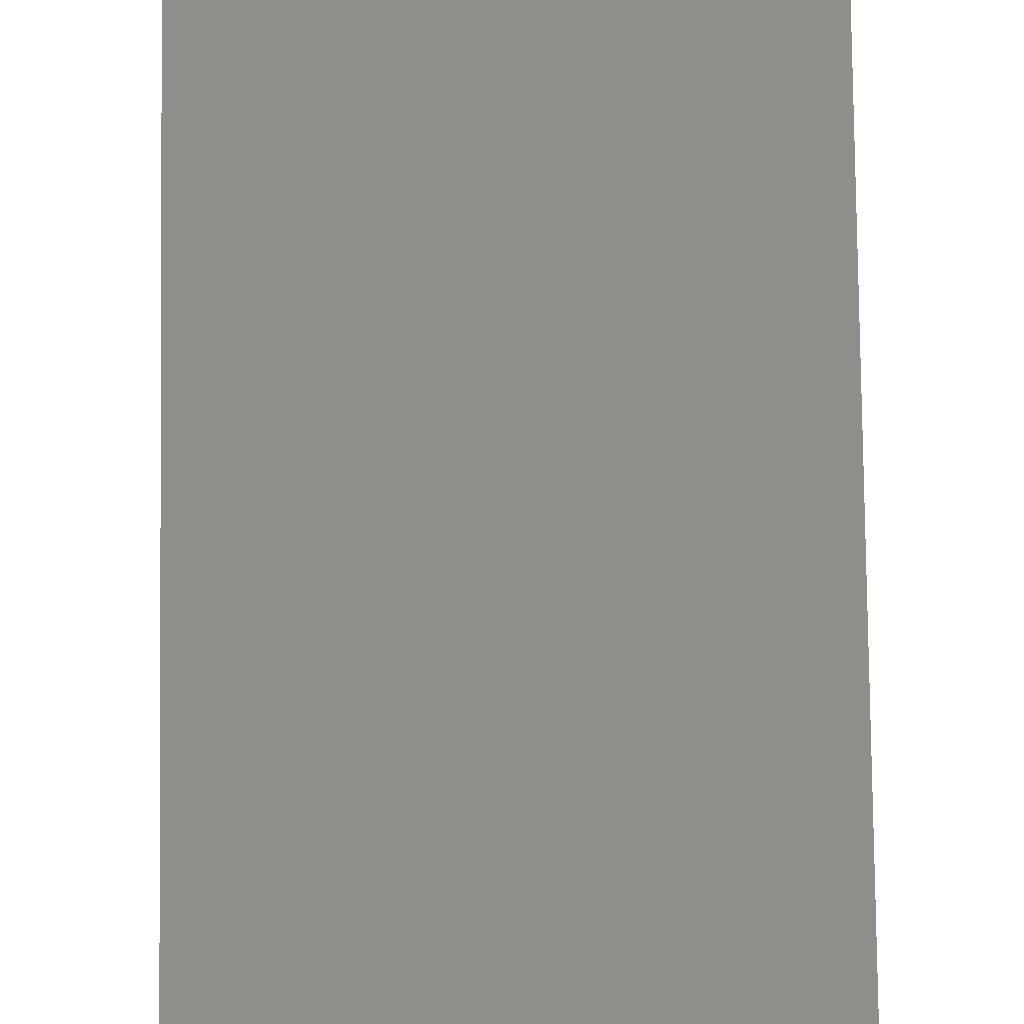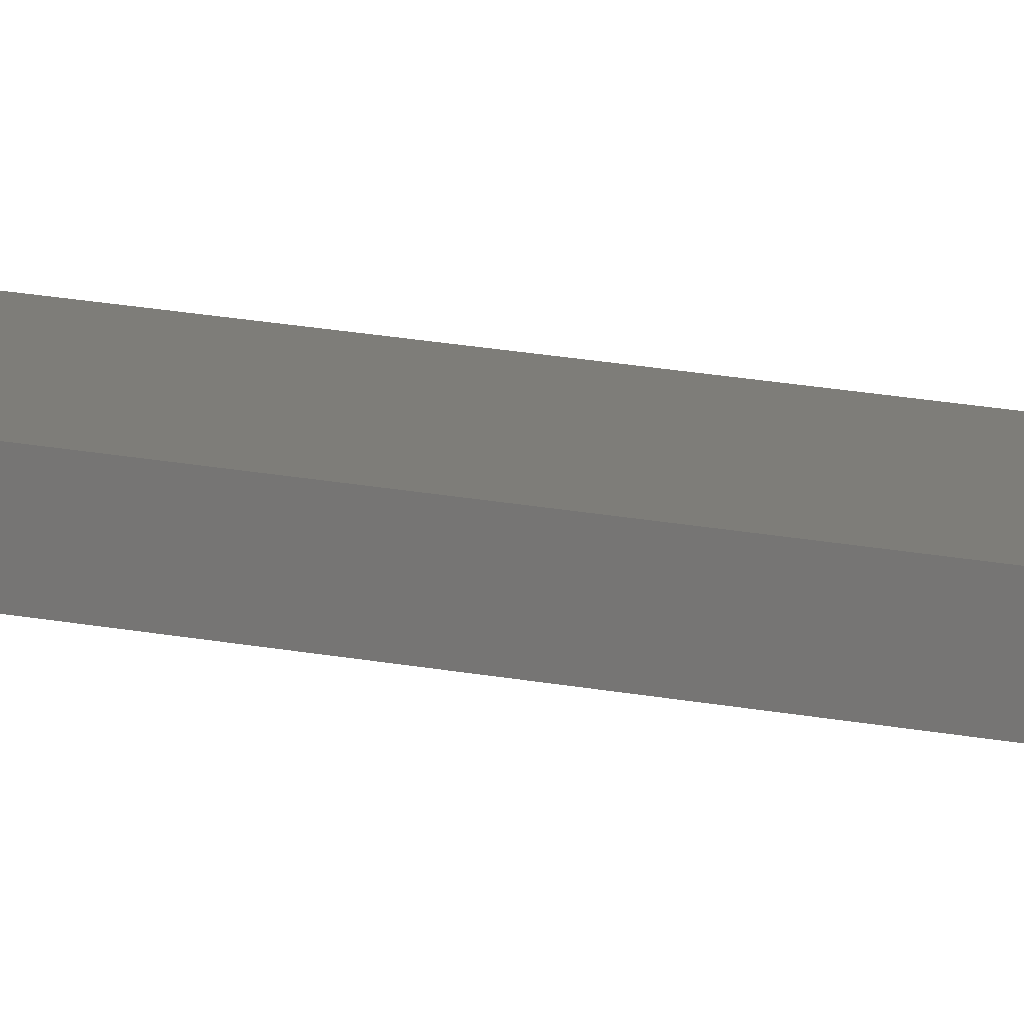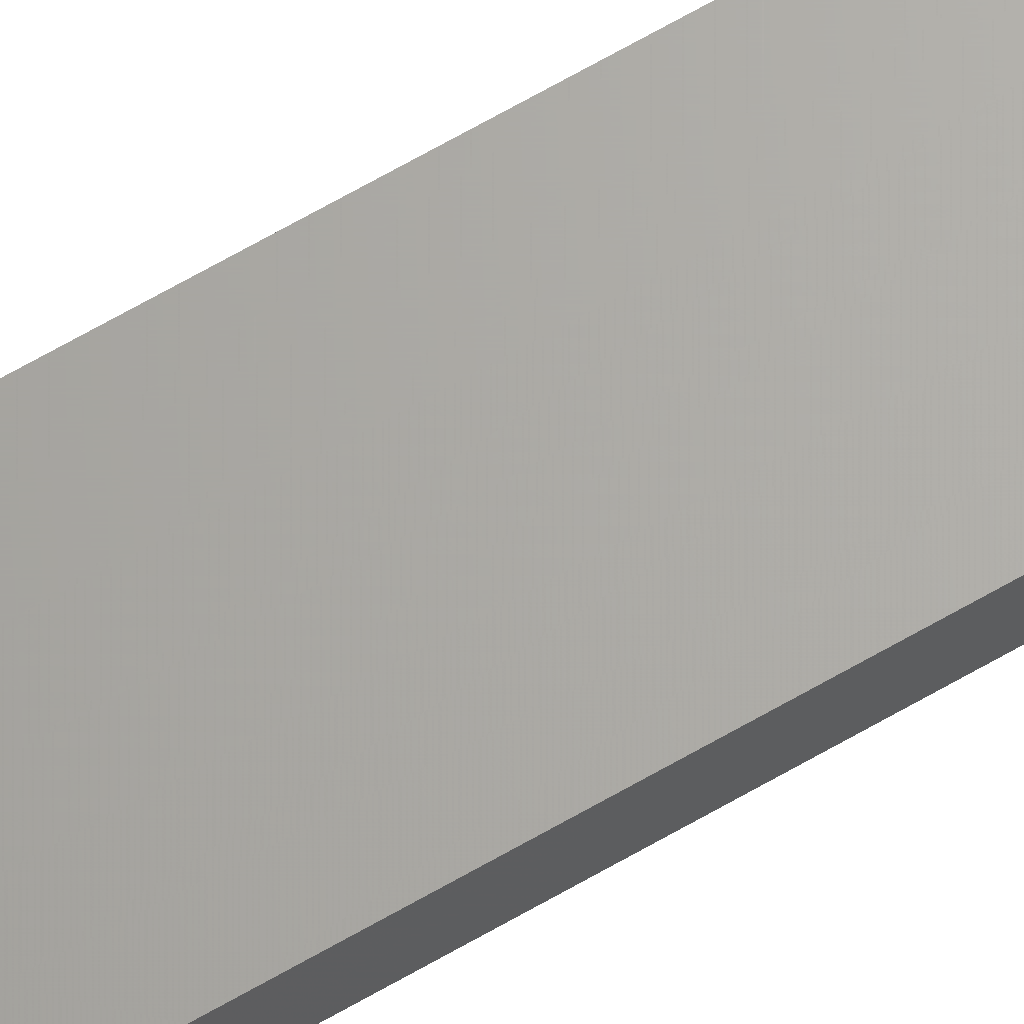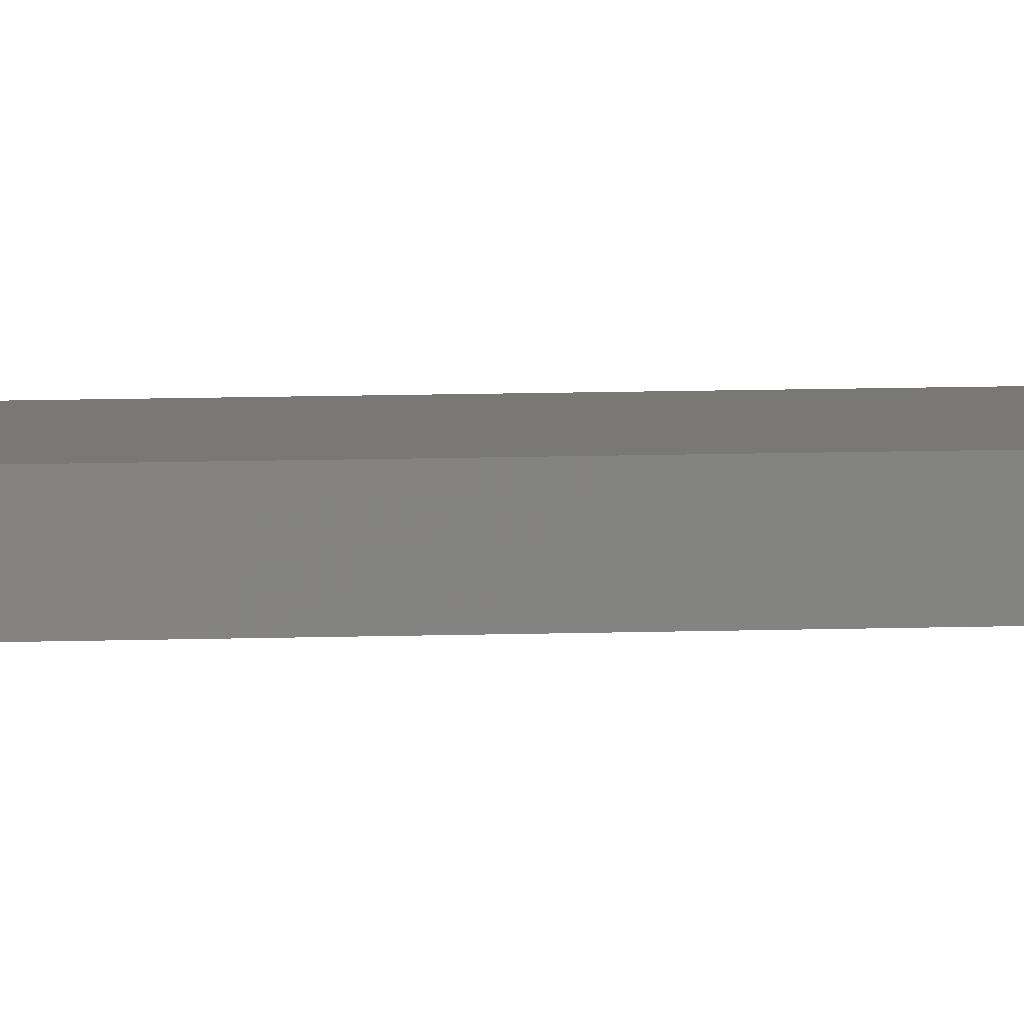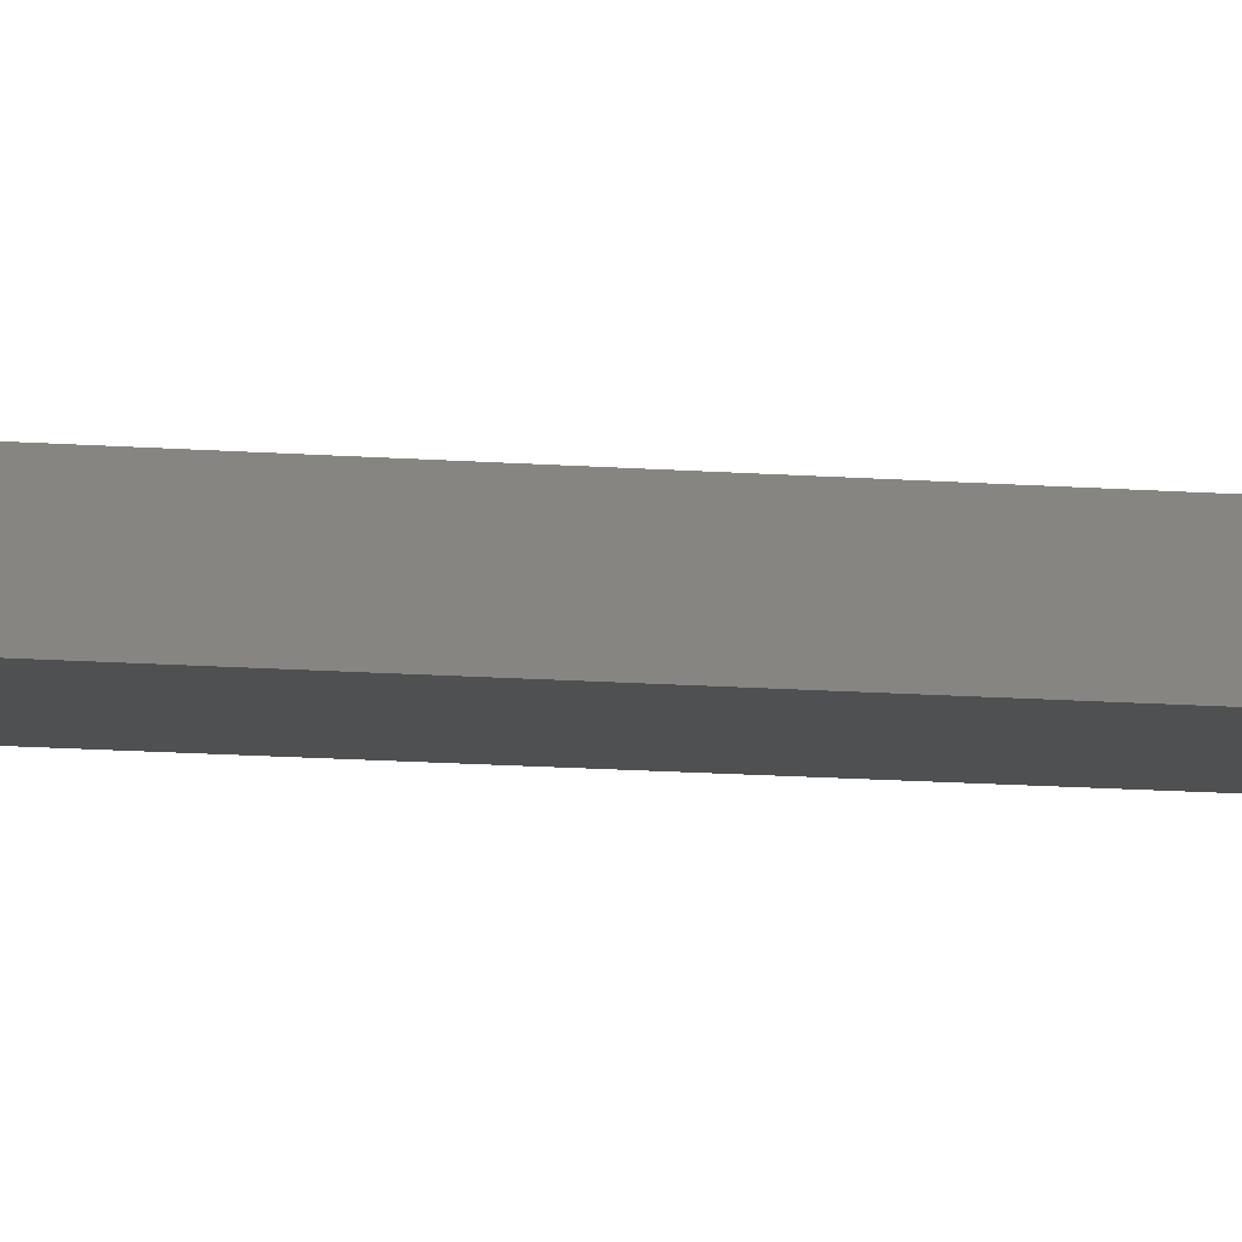
<metadata>
{"format":"stl","ext":"stl","renderer":"f3d","projection":"perspective","resolution":1024,"background":"white","views":[{"elev":43.9,"azim":179.5,"up":"+Y"},{"elev":10.6,"azim":123.6,"up":"+Y"},{"elev":65.9,"azim":-120.3,"up":"+Y"},{"elev":5.3,"azim":80.8,"up":"+Y"},{"elev":-5.7,"azim":67.8,"up":"+Y"}]}
</metadata>
<code>
# stl→obj: 16 verts, 28 faces
v -0.4446 -4.351 -262.9
v -0.3779 -4.351 -262.9
v -0.3779 -4.351 -259.3
v -0.4446 -4.351 -259.3
v -0.5112 -4.351 -262.9
v -0.5112 -4.351 -259.3
v -0.5779 -4.351 -262.9
v -0.5779 -4.351 -259.3
v -0.5778 -4.301 -259.3
v -0.5778 -4.301 -262.9
v -0.3779 -4.301 -259.3
v -0.3779 -4.301 -262.9
v -0.4445 -4.301 -259.3
v -0.4445 -4.301 -262.9
v -0.5112 -4.301 -262.9
v -0.5112 -4.301 -259.3
f 1 2 3
f 1 3 4
f 5 4 6
f 5 1 4
f 7 6 8
f 7 5 6
f 7 9 10
f 8 9 7
f 11 12 13
f 12 14 13
f 13 15 16
f 16 15 9
f 14 15 13
f 15 10 9
f 12 3 2
f 11 3 12
f 16 9 8
f 6 16 8
f 4 13 16
f 4 16 6
f 3 11 13
f 3 13 4
f 10 15 7
f 15 5 7
f 15 14 5
f 14 1 5
f 14 12 1
f 12 2 1

</code>
